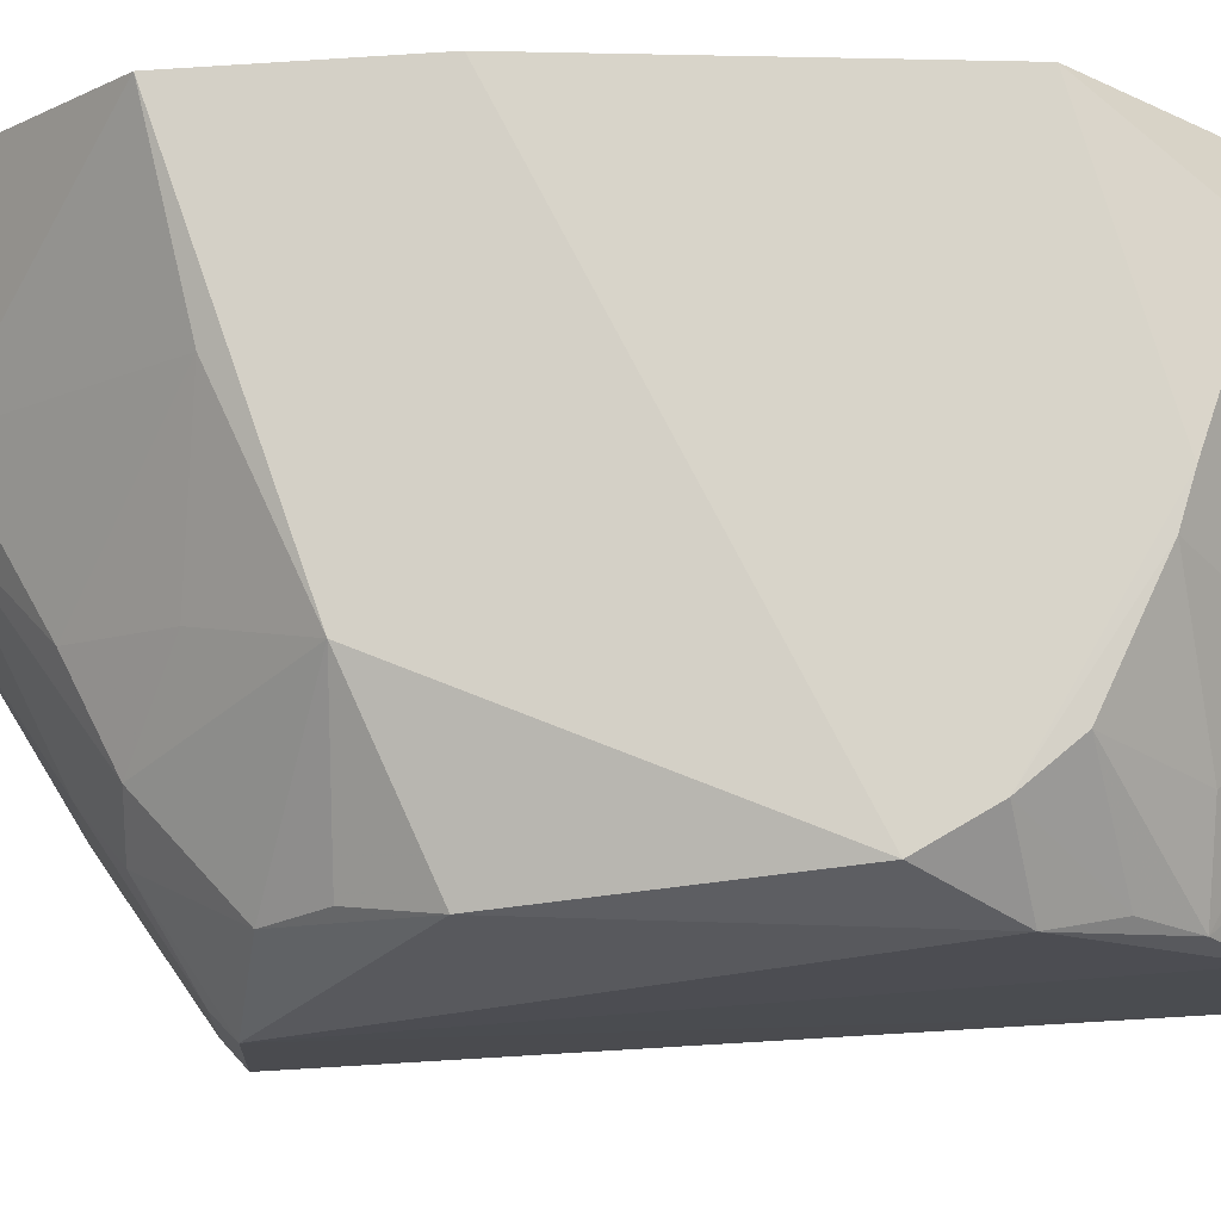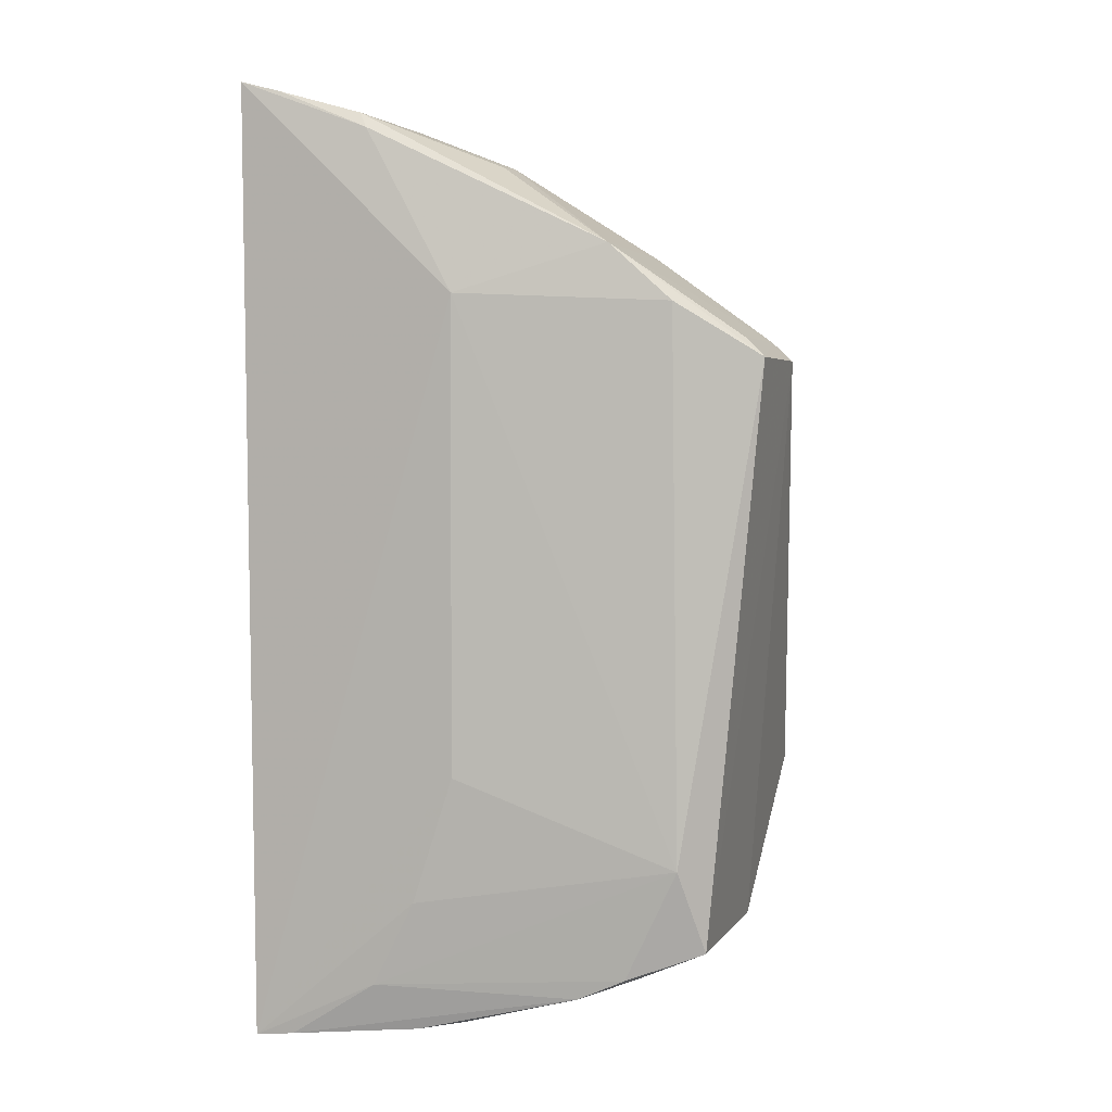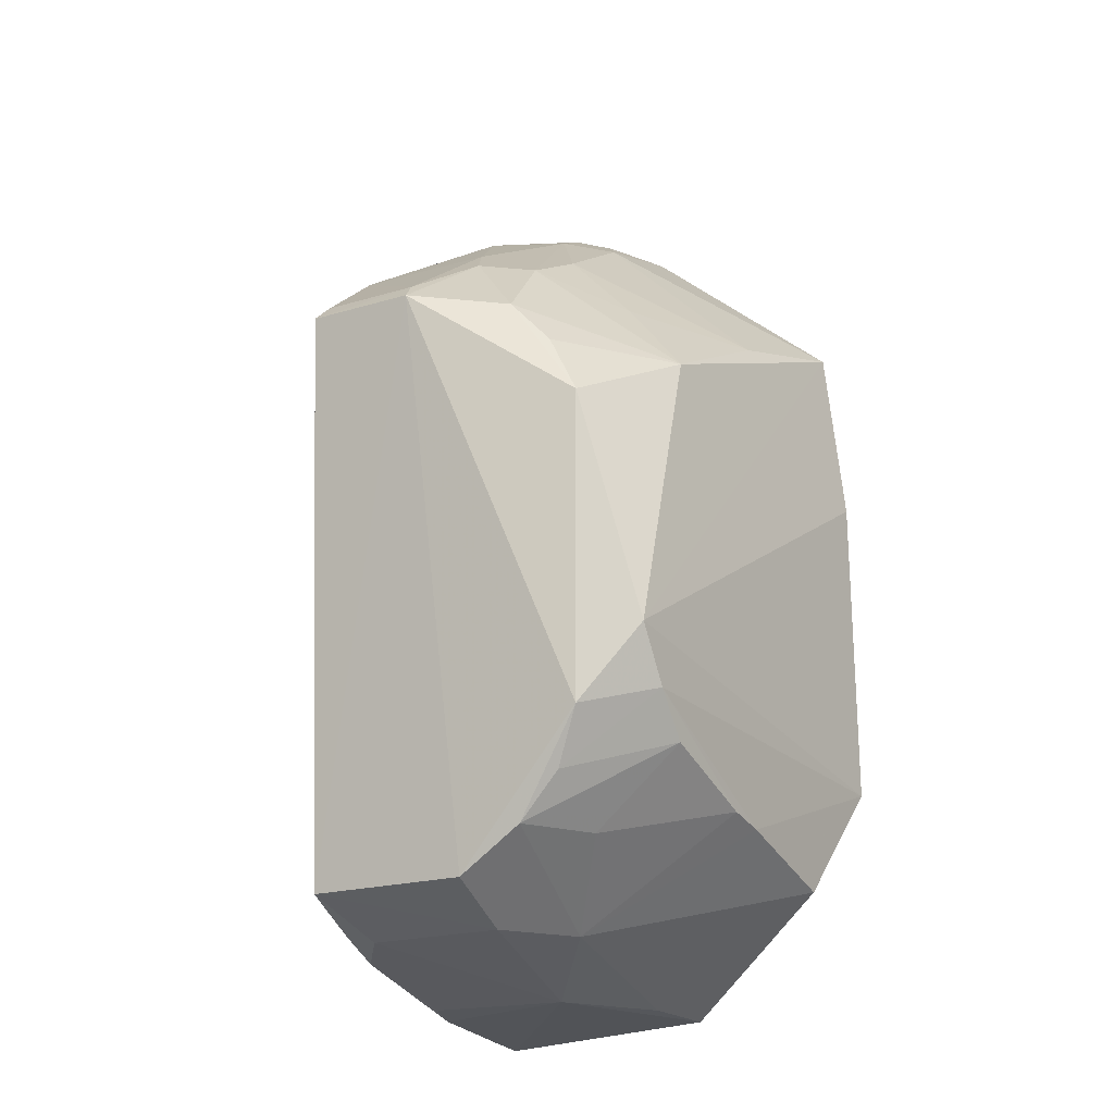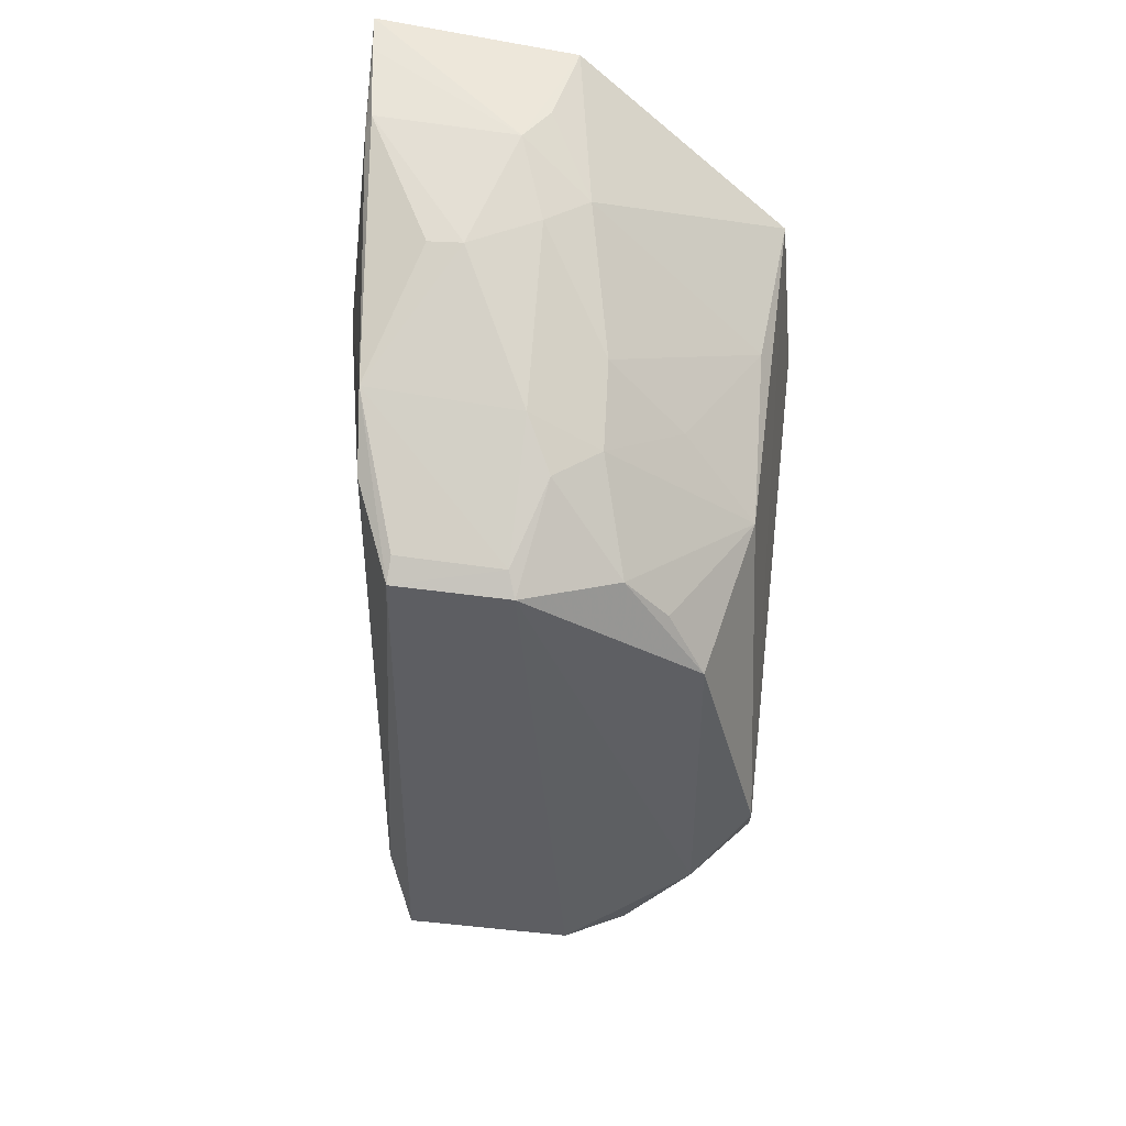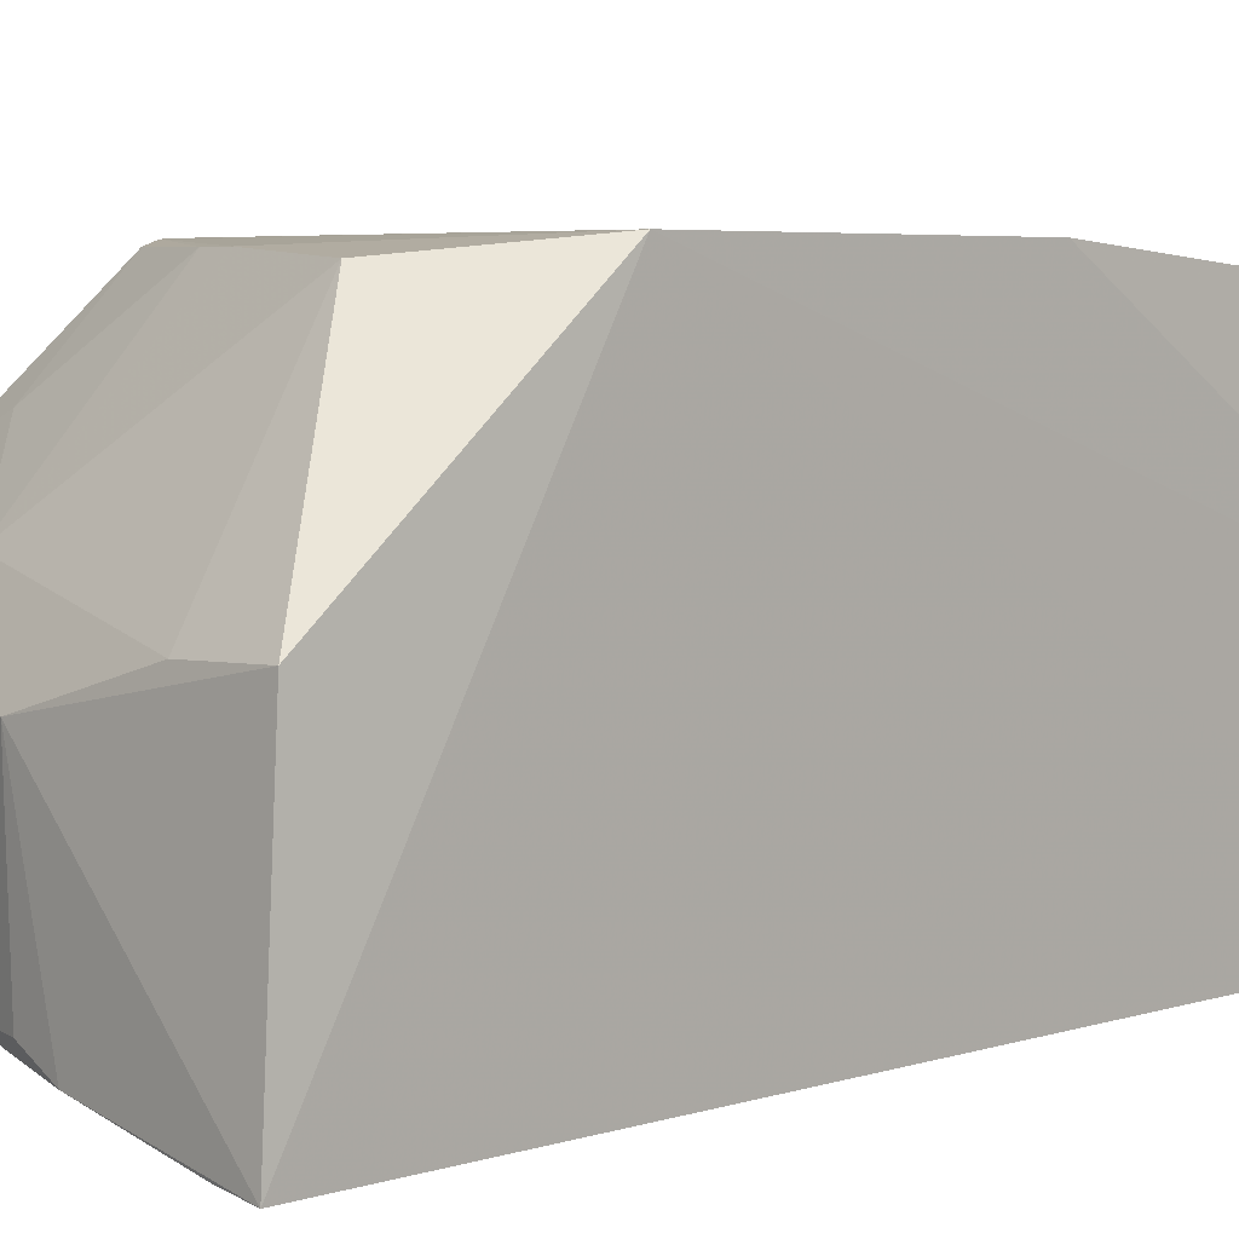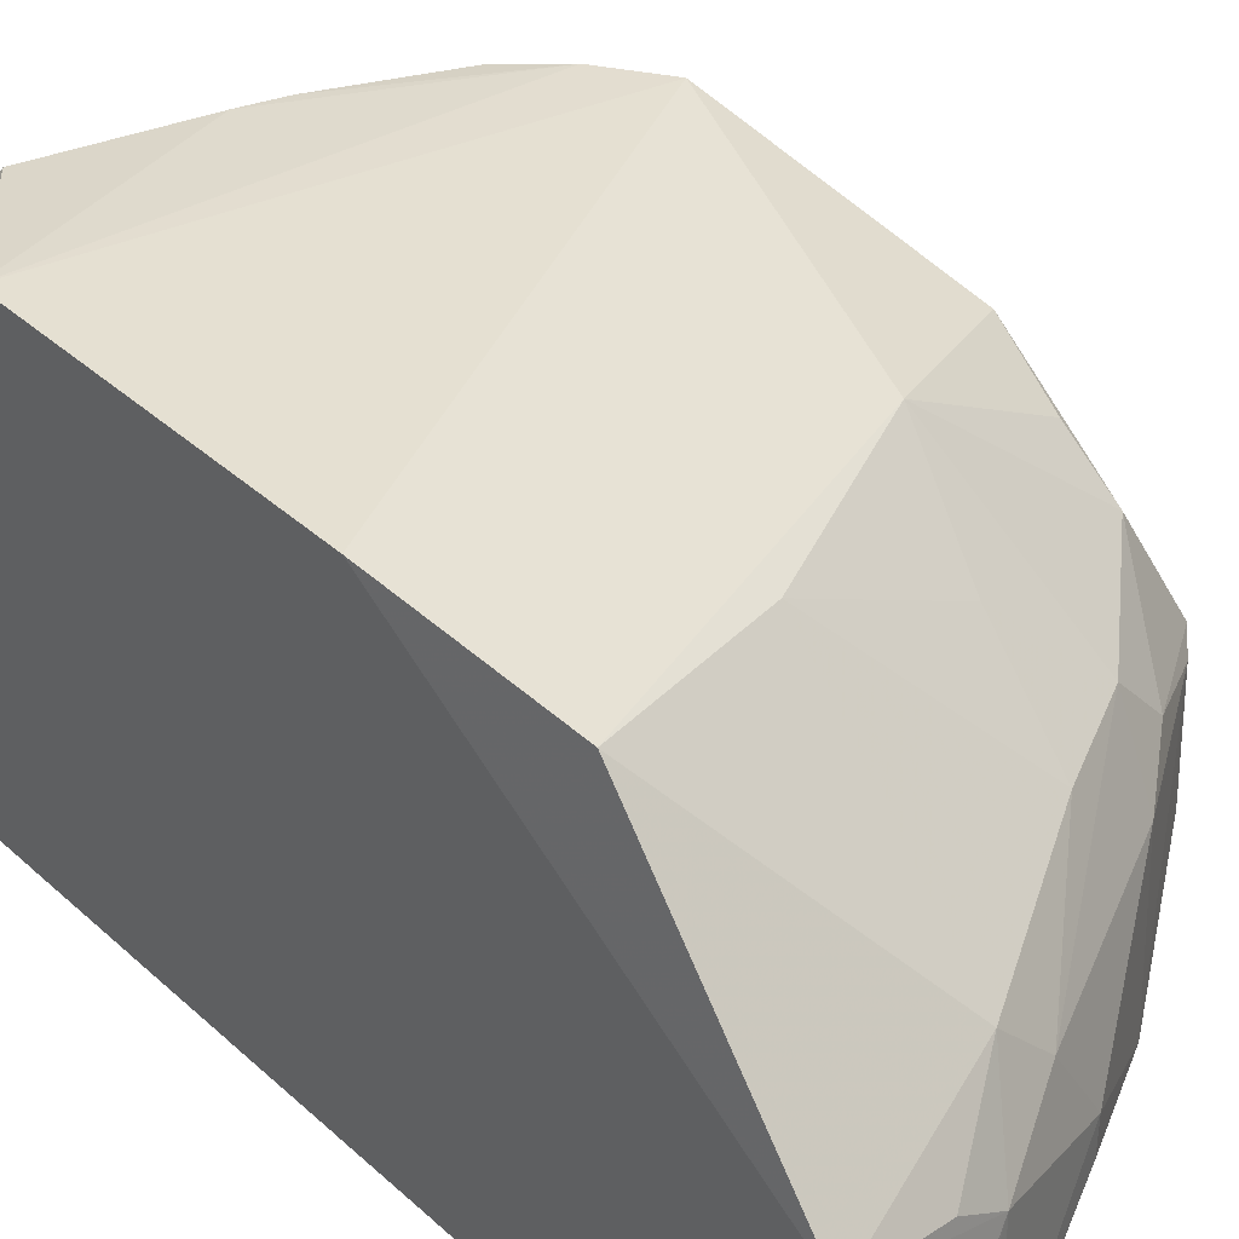
<metadata>
{"format":"obj","ext":"obj","renderer":"f3d","projection":"perspective","resolution":1024,"background":"white","views":[{"elev":75.1,"azim":-88.7,"up":"+Z"},{"elev":5.2,"azim":-161.0,"up":"+Y"},{"elev":-18.8,"azim":-56.6,"up":"+Y"},{"elev":45.0,"azim":-83.0,"up":"+Y"},{"elev":5.1,"azim":44.7,"up":"+Z"},{"elev":37.2,"azim":138.9,"up":"+Z"}]}
</metadata>
<code>
v -0.0693 0.02054 0.04187
v -0.06854 -0.02315 0.0435
v -0.06884 0.03886 0.005687
v -0.07993 0.0348 0.006716
v -0.1091 -0.02251 0.03842
v -0.06926 -0.04406 0.005512
v -0.07629 0.03562 0.02182
v -0.06857 0.03643 0.02327
v -0.1069 -0.01601 0.04339
v -0.08772 0.02088 0.006192
v -0.07683 -0.04227 0.02631
v -0.07971 0.0355 0.01977
v -0.06852 0.004791 0.0433
v -0.08258 0.03144 0.02589
v -0.07664 -0.03308 0.04229
v -0.1085 -0.03496 0.01204
v -0.1128 0.01556 0.01335
v -0.06961 -0.04263 0.02658
v -0.0792 0.03607 0.007209
v -0.1081 0.009896 0.03525
v -0.1006 -0.02455 0.04288
v -0.08759 -0.02008 0.00622
v -0.08784 -0.04244 0.02311
v -0.1058 0.02017 0.01002
v -0.1046 0.02094 0.02525
v -0.1128 0.01518 0.02348
v -0.07224 0.03799 0.00612
v -0.09682 0.01022 0.04149
v -0.1039 -0.02081 0.04328
v -0.1018 -0.03745 0.01022
v -0.09484 -0.03824 0.0296
v -0.1004 0.02501 0.009456
v -0.1064 -0.02761 0.01003
v -0.08612 0.03189 0.02234
v -0.1084 -0.03498 0.02689
v -0.1089 0.004316 0.03841
v -0.1086 0.01389 0.0316
v -0.08287 0.01699 0.04077
v -0.1078 -0.02724 0.03593
v -0.08801 -0.0295 0.04284
v -0.0875 -0.04223 0.009443
v -0.1112 0.01681 0.02278
v -0.08978 0.03176 0.01642
v -0.08022 -0.0387 0.006246
v -0.1011 0.02088 0.02906
v -0.1018 -0.03824 0.02602
v -0.1081 -0.03123 0.03245
v -0.09136 -0.02858 0.04282
v -0.0837 -0.04277 0.007863
v -0.1111 0.0172 0.01351
v -0.08984 0.03168 0.01338
v -0.1008 0.02412 0.02288
v -0.08399 -0.03118 0.006187
v -0.09422 0.02455 0.02863
v -0.1017 -0.03824 0.01321
v -0.1016 -0.03129 0.03548
v -0.0977 -0.03931 0.009701
v -0.07262 -0.04372 0.00588
v -0.09474 0.01774 0.03514
f 6 3 2
f 8 2 3
f 10 4 3
f 10 3 6
f 12 8 3
f 12 7 8
f 13 8 1
f 13 2 8
f 13 9 2
f 13 1 9
f 14 8 7
f 14 1 8
f 14 7 12
f 18 6 2
f 18 15 11
f 18 2 15
f 22 10 6
f 23 18 11
f 23 6 18
f 26 17 16
f 27 19 12
f 27 12 3
f 27 3 4
f 27 4 19
f 28 9 1
f 29 9 5
f 29 2 9
f 31 23 11
f 31 11 15
f 32 4 10
f 32 10 24
f 32 19 4
f 32 24 17
f 33 16 17
f 33 17 24
f 33 30 16
f 33 24 10
f 33 10 22
f 34 14 12
f 35 26 16
f 35 5 26
f 36 26 5
f 36 5 9
f 36 28 20
f 36 9 28
f 37 25 26
f 37 20 28
f 37 36 20
f 37 26 36
f 38 28 1
f 38 1 14
f 39 29 5
f 39 21 29
f 40 15 2
f 40 2 29
f 40 31 15
f 42 26 25
f 42 17 26
f 43 12 19
f 43 34 12
f 44 30 33
f 45 25 37
f 45 37 28
f 46 23 31
f 46 35 16
f 47 21 39
f 47 39 5
f 47 5 35
f 47 46 31
f 47 35 46
f 48 40 29
f 48 29 21
f 48 31 40
f 49 6 23
f 49 23 41
f 50 42 32
f 50 32 17
f 50 17 42
f 51 43 19
f 51 19 32
f 51 32 43
f 52 34 43
f 52 45 34
f 52 25 45
f 52 42 25
f 52 43 32
f 52 32 42
f 53 44 33
f 53 33 22
f 53 22 6
f 53 6 44
f 54 14 34
f 54 34 45
f 54 38 14
f 55 41 23
f 55 23 46
f 55 46 16
f 56 48 21
f 56 21 47
f 56 47 31
f 56 31 48
f 57 49 41
f 57 30 44
f 57 41 55
f 57 55 16
f 57 16 30
f 58 44 6
f 58 6 49
f 58 57 44
f 58 49 57
f 59 54 45
f 59 45 28
f 59 28 38
f 59 38 54

</code>
